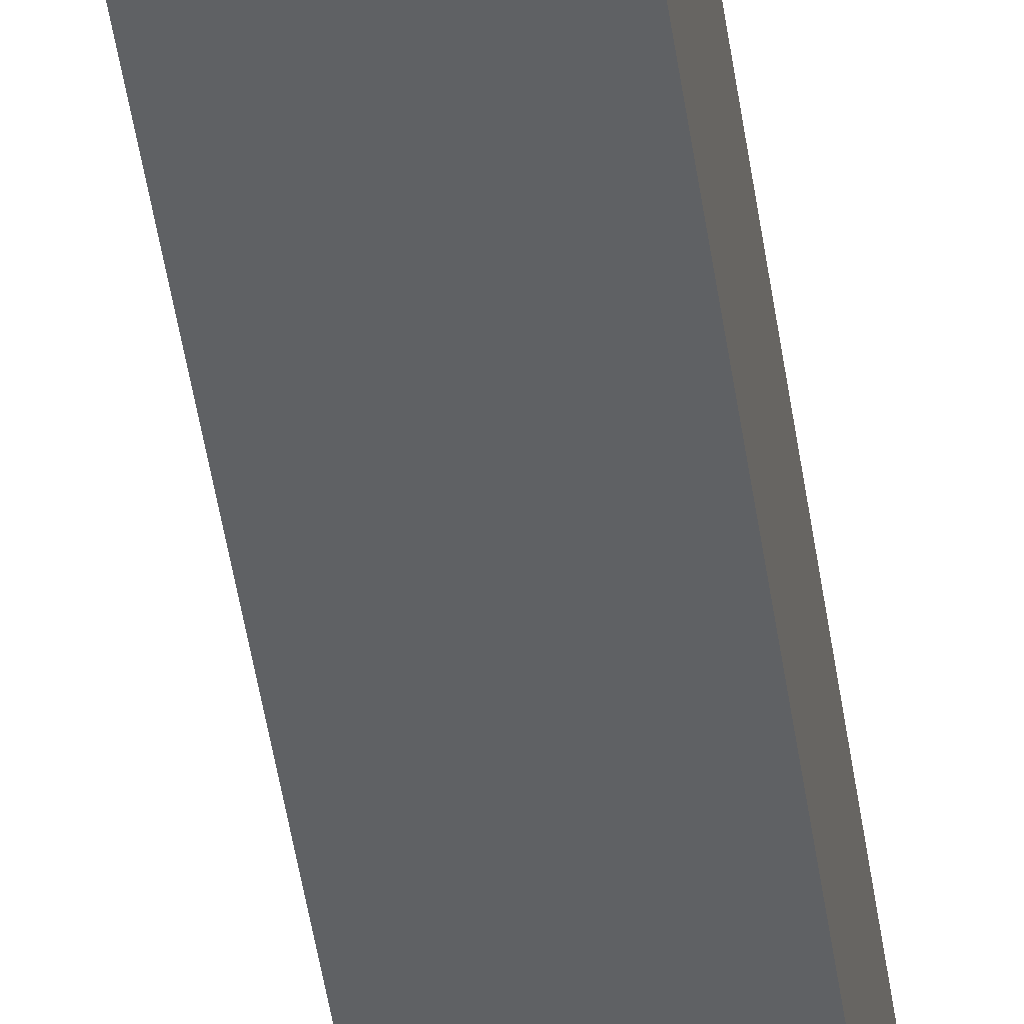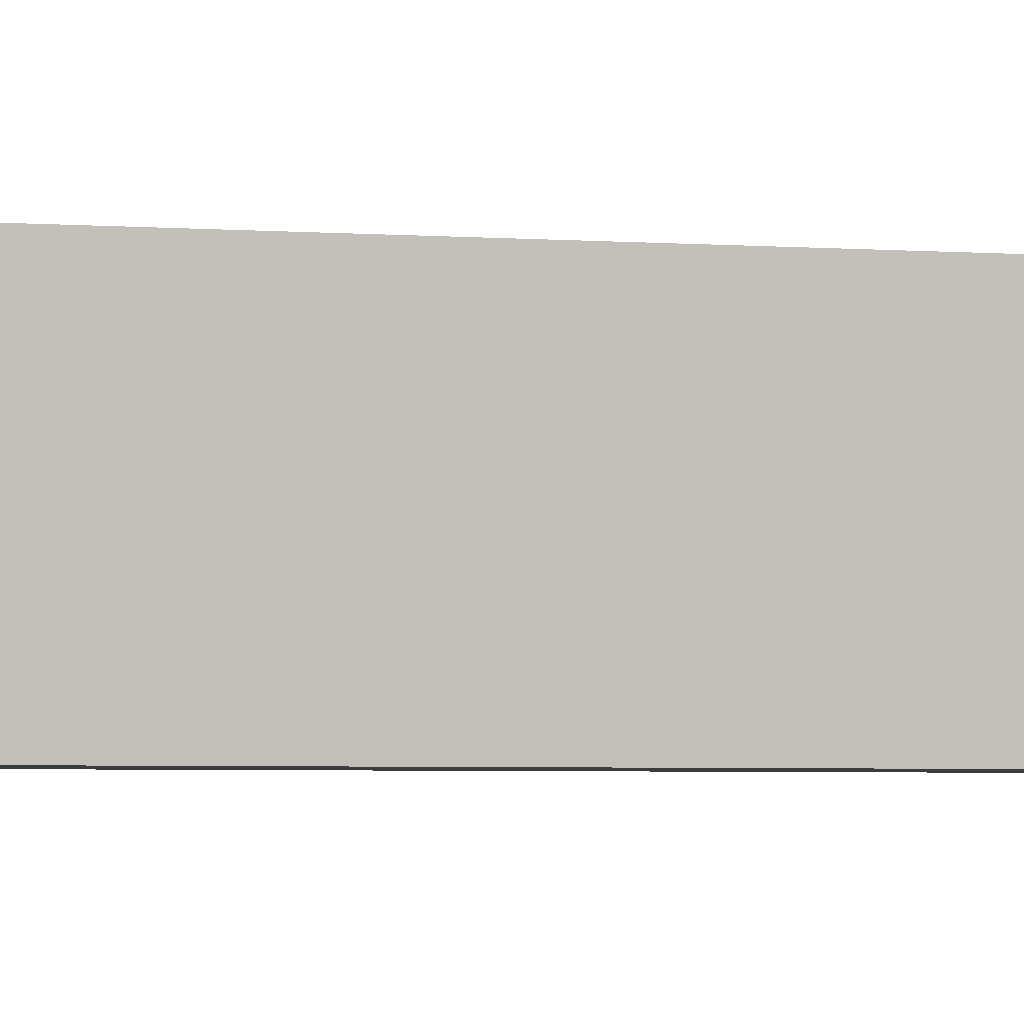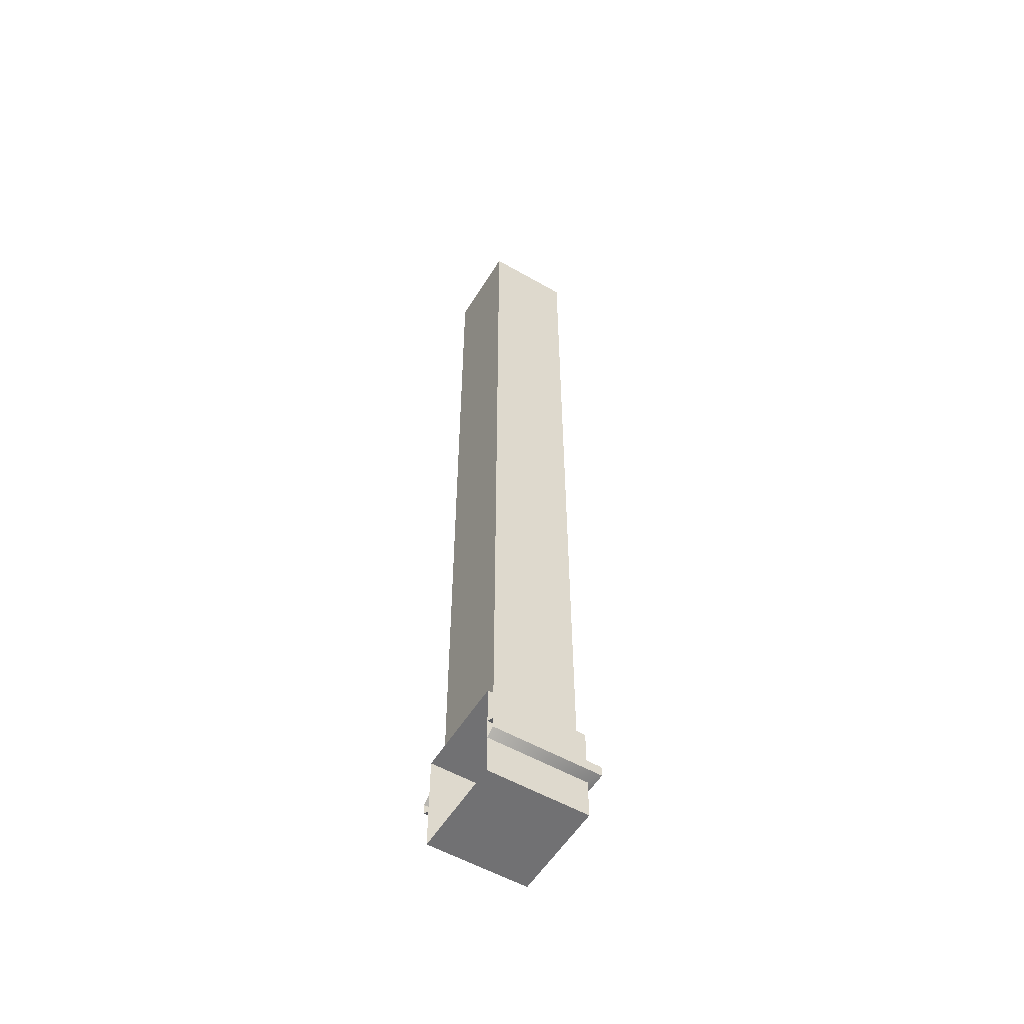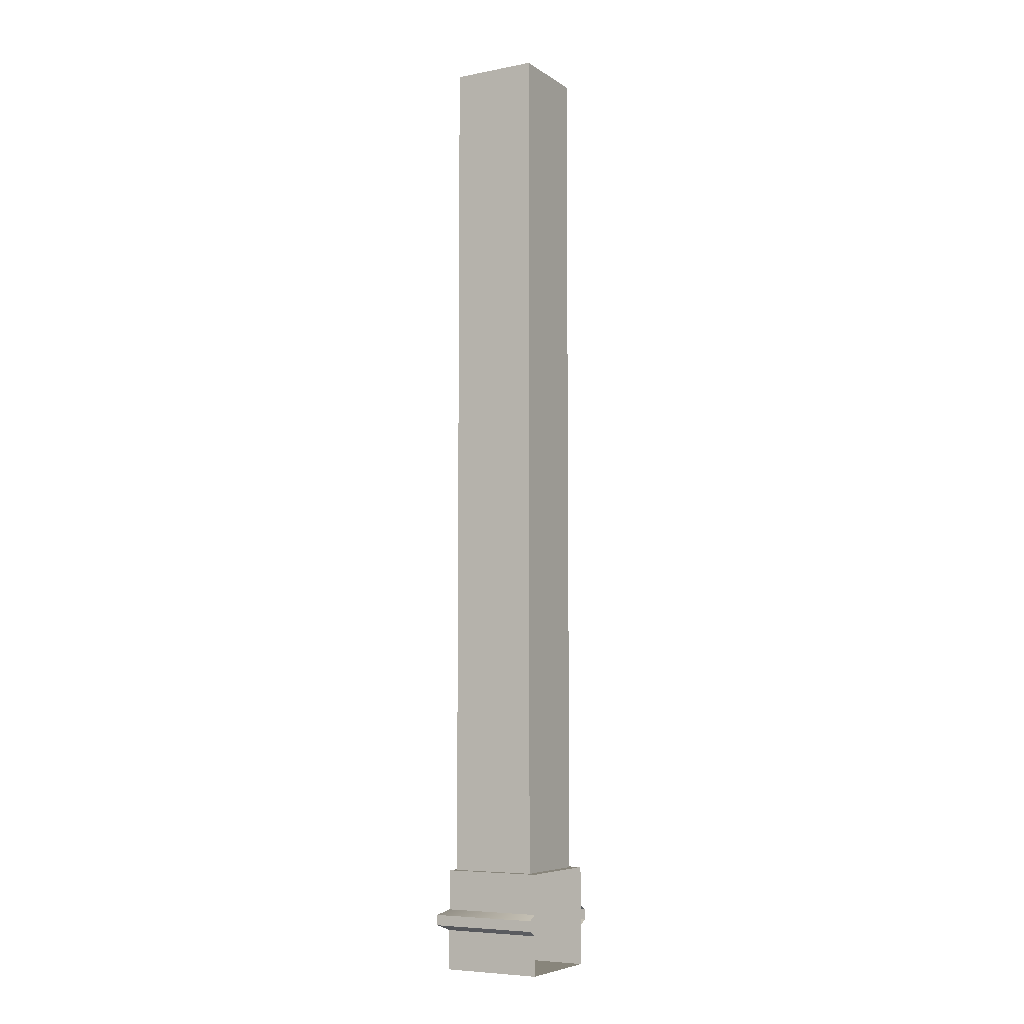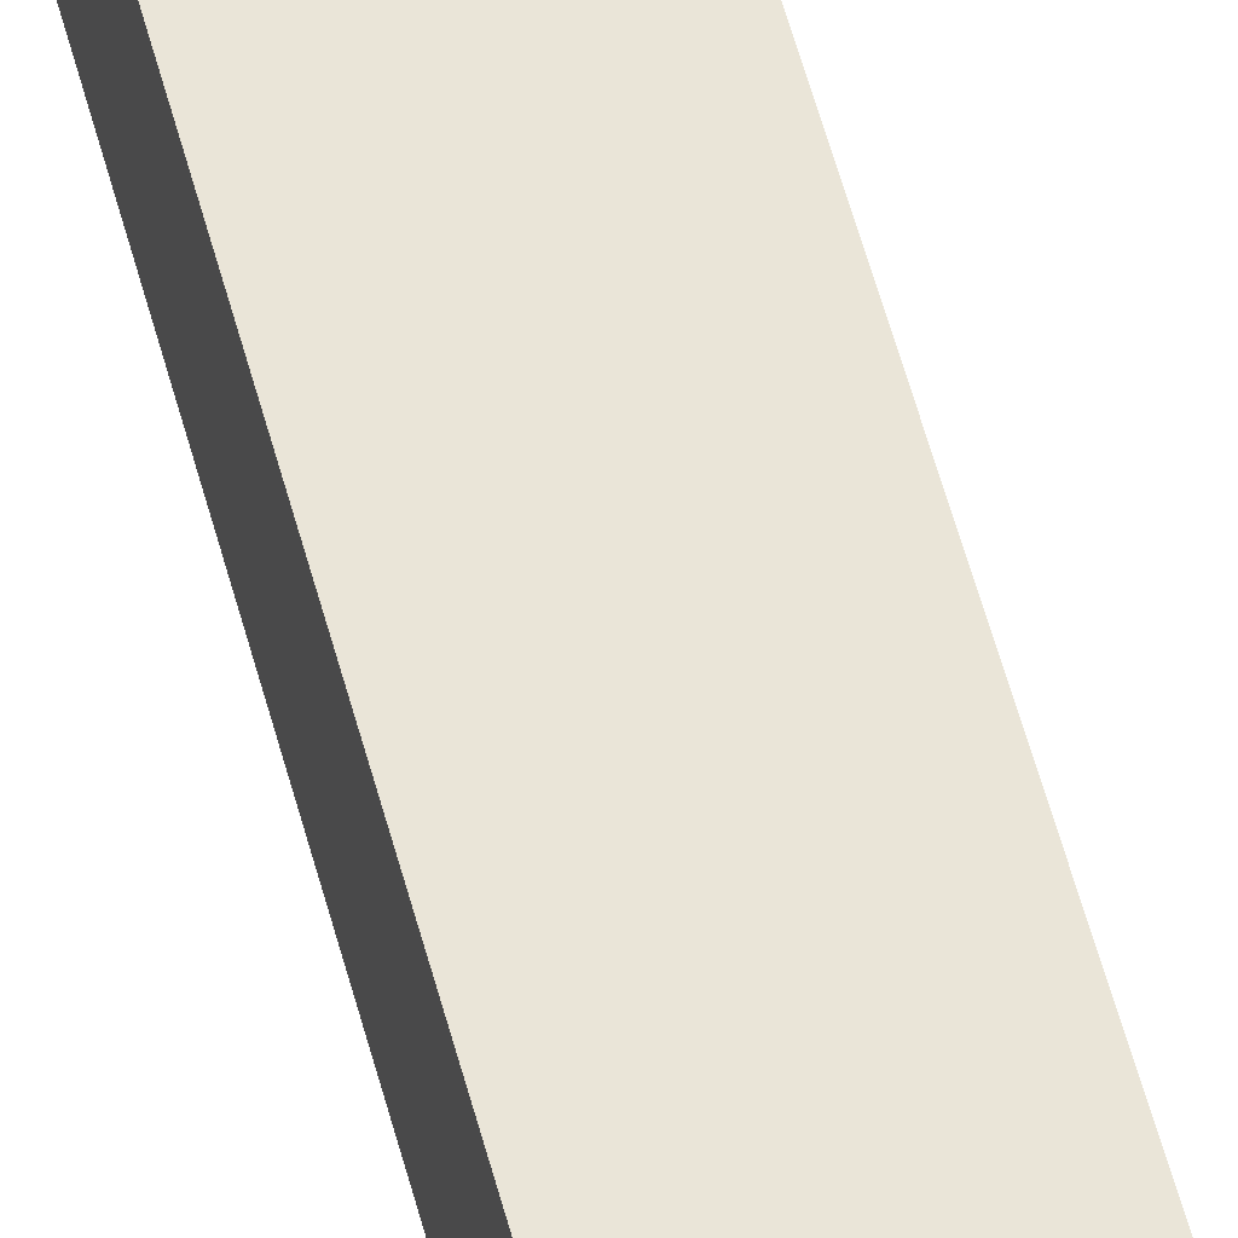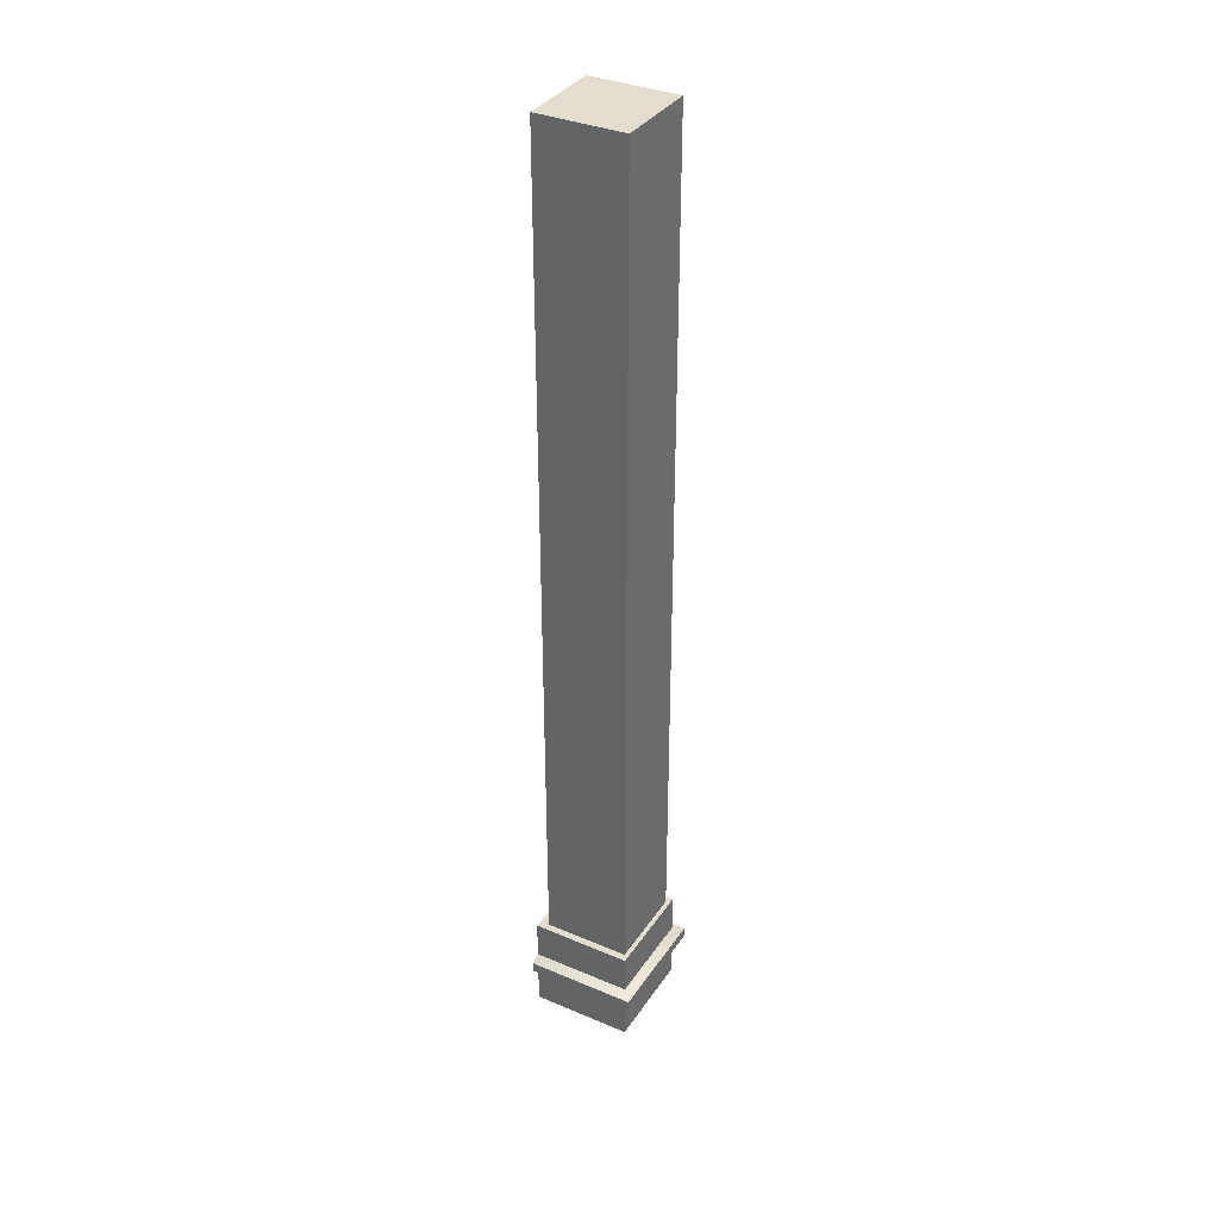
<metadata>
{"format":"obj","ext":"obj","renderer":"f3d","projection":"perspective","resolution":1024,"background":"white","views":[{"elev":-45.7,"azim":8.0,"up":"+Z"},{"elev":-1.7,"azim":60.5,"up":"+Z"},{"elev":-55.3,"azim":148.9,"up":"+Y"},{"elev":-6.4,"azim":29.7,"up":"+Y"},{"elev":58.7,"azim":164.9,"up":"+Z"},{"elev":35.5,"azim":-150.7,"up":"+Y"}]}
</metadata>
<code>
v  -0.2001 0 0.22
v  0.2399 0 0.22
v  0.2399 0.44 0.22
v  -0.2001 0.44 0.22
v  -0.2001 0 -0.22
v  0.2399 0 -0.22
v  -0.2001 0.44 -0.22
v  0.2399 0.44 -0.22
v  0.1979 0.44 -0.1892
v  -0.1805 0.44 -0.1892
v  -0.1805 4.175 -0.1892
v  0.1979 4.175 -0.1892
v  -0.1805 4.175 0.1892
v  0.1979 4.175 0.1892
v  -0.1805 0.44 0.1892
v  0.1979 0.44 0.1892
v  -0.2001 0.266 0.22
v  -0.2001 0.266 -0.22
v  -0.2399 0.243 -0.2598
v  -0.2399 0.243 0.2598
v  -0.2399 0.197 -0.2598
v  -0.2399 0.197 0.2598
v  0.2399 0.243 -0.2598
v  0.2399 0.197 -0.2598
v  0.2399 0.266 -0.22
v  0.2399 0.174 -0.22
v  -0.2001 0.174 -0.22
v  -0.2001 0.174 0.22
v  0.2399 0.197 0.2598
v  0.2399 0.243 0.2598
v  0.2399 0.174 0.22
v  0.2399 0.266 0.22
g Mesh
f 1 2 3 4
f 1 5 6 2
f 1 4 7 5
f 7 8 6 5
f 7 4 3 8
f 9 10 11 12
f 11 13 14 12
f 11 10 15 13
f 15 16 14 13
f 14 16 9 12
f 17 18 19 20
f 19 21 22 20
f 19 23 24 21
f 19 18 25 23
f 24 26 27 21
f 27 28 22 21
f 22 29 30 20
f 22 28 31 29
f 30 32 17 20

</code>
